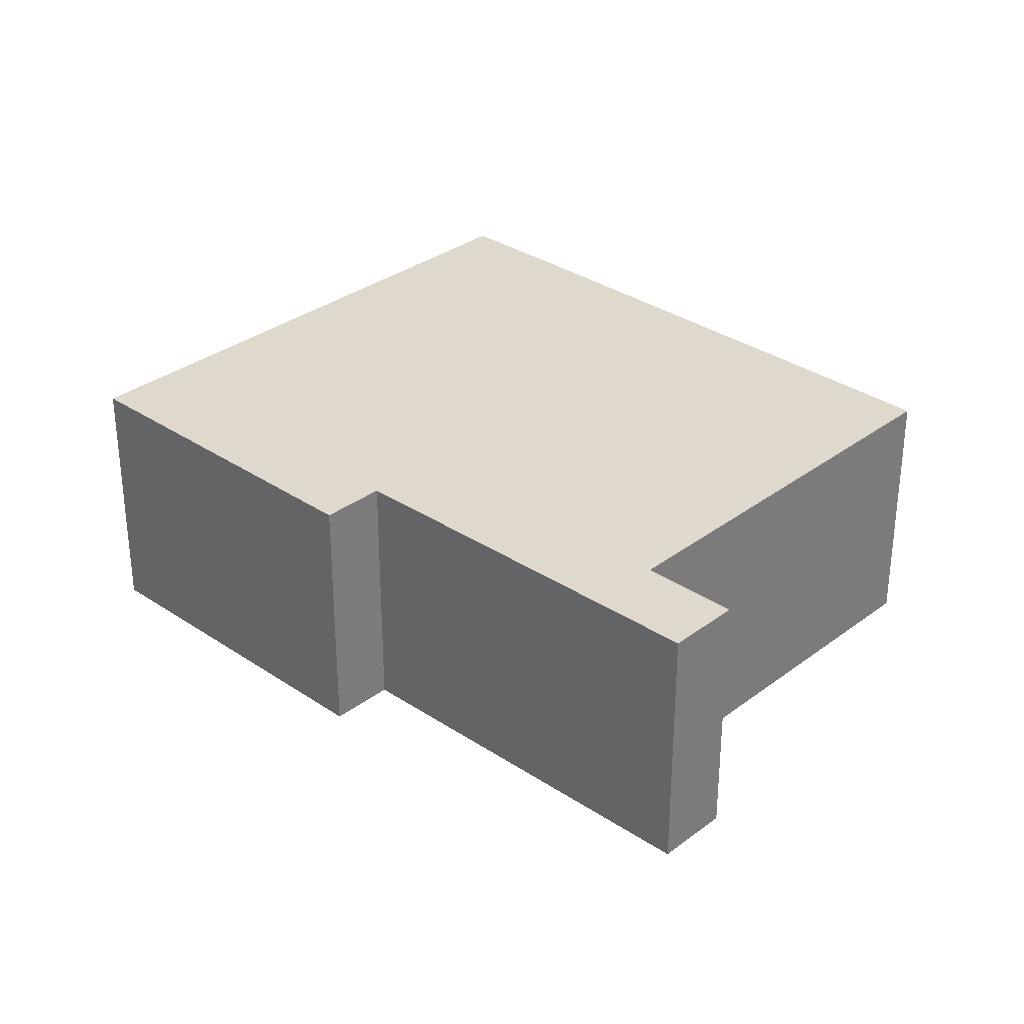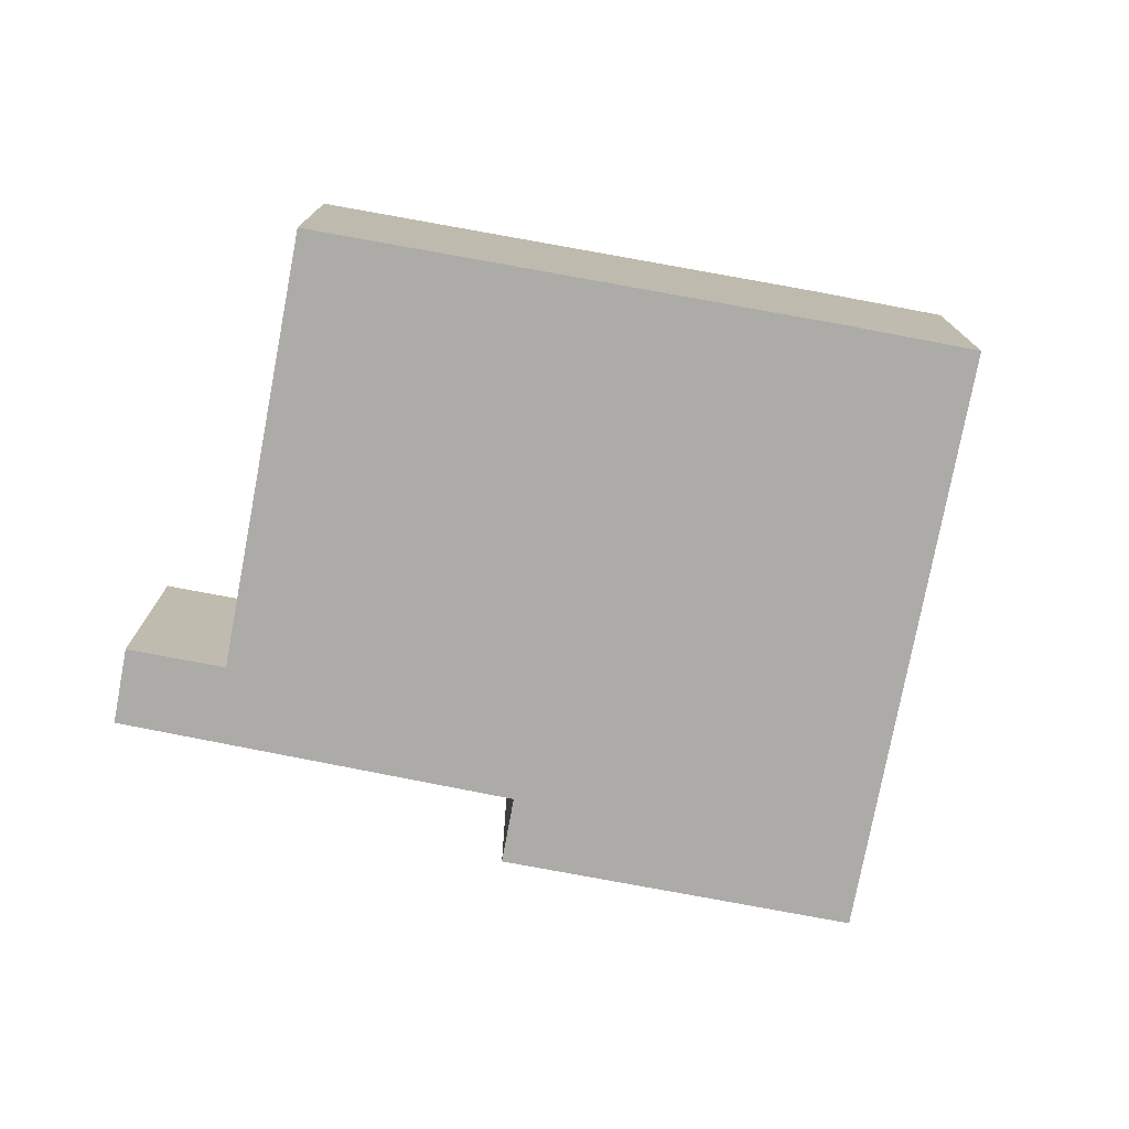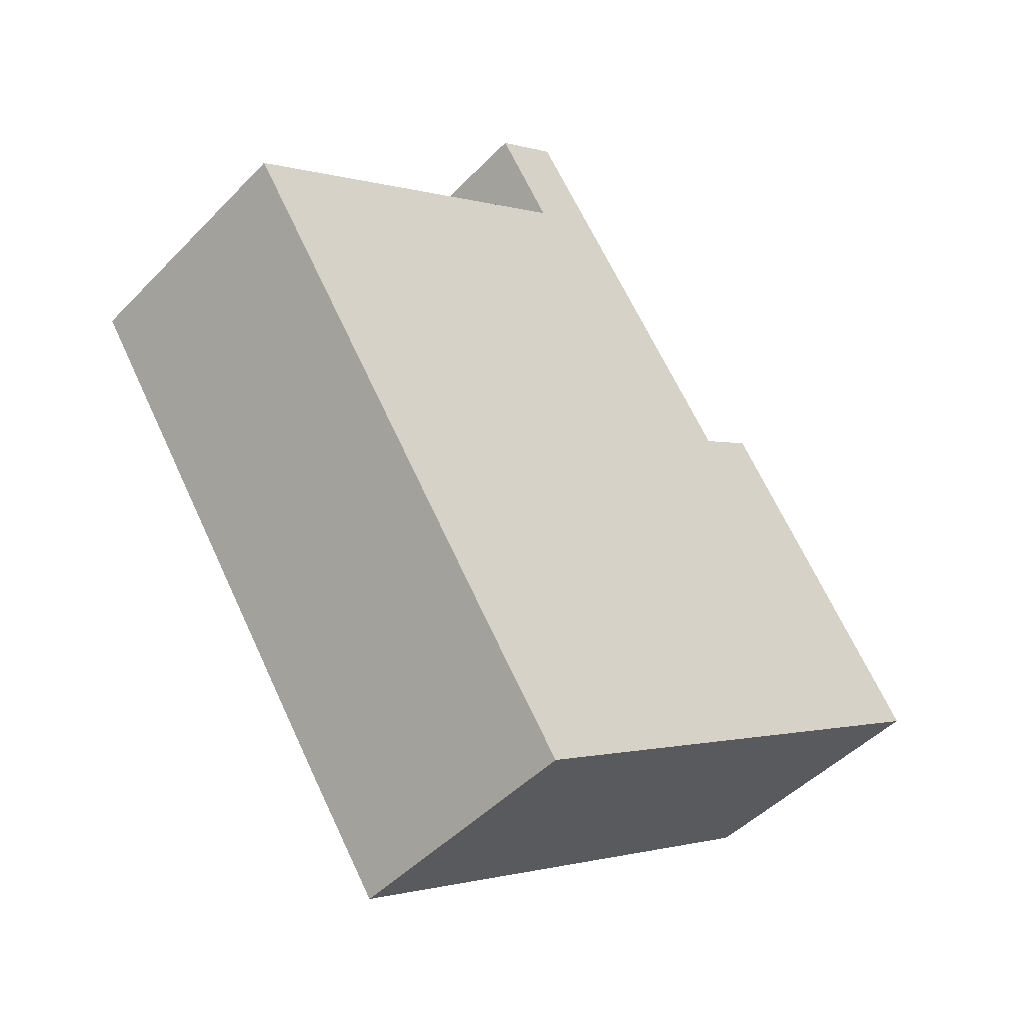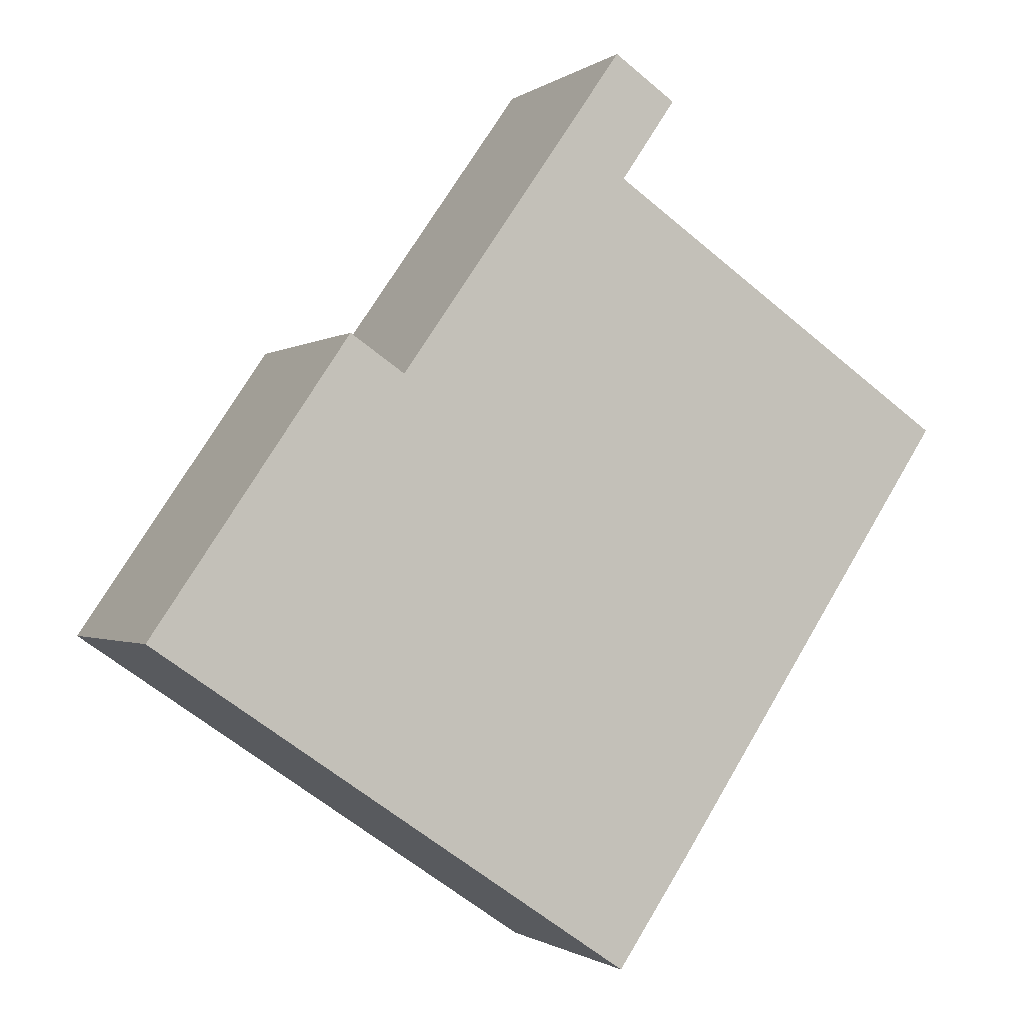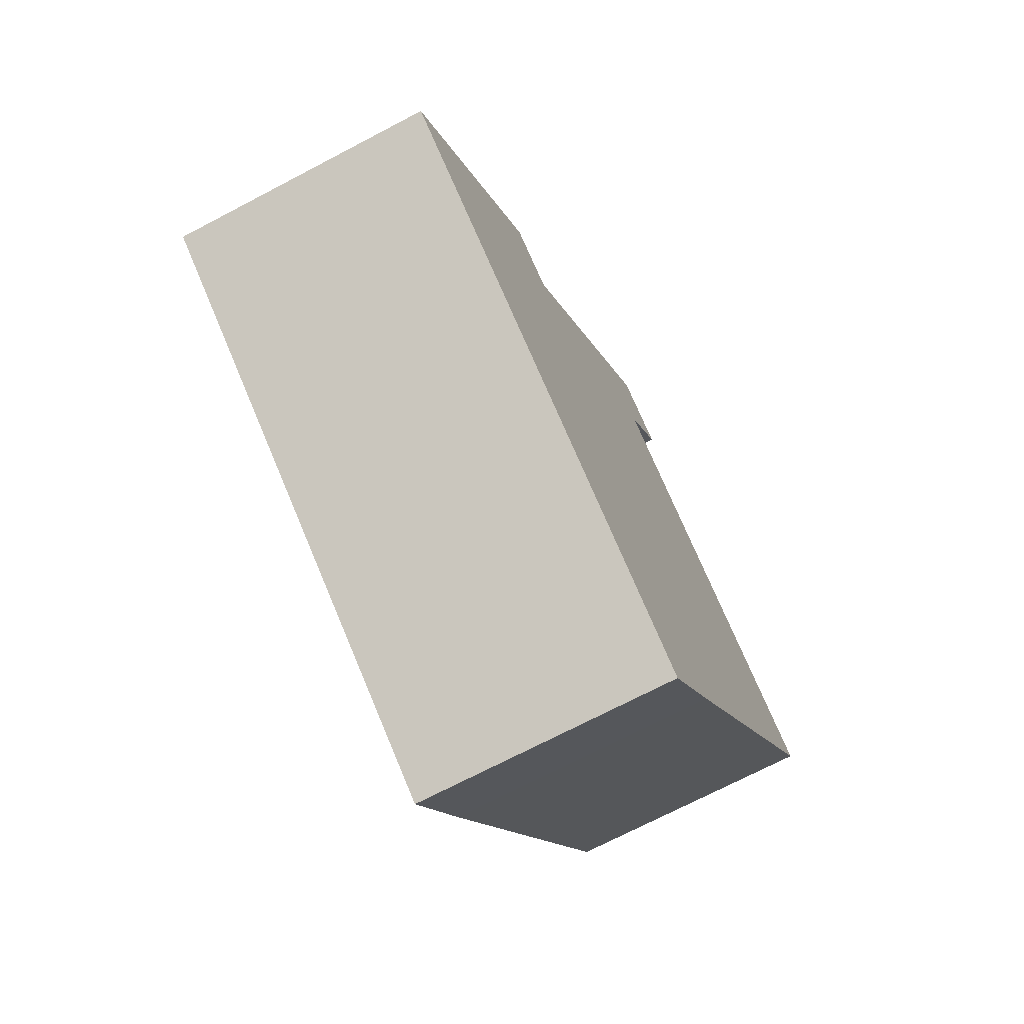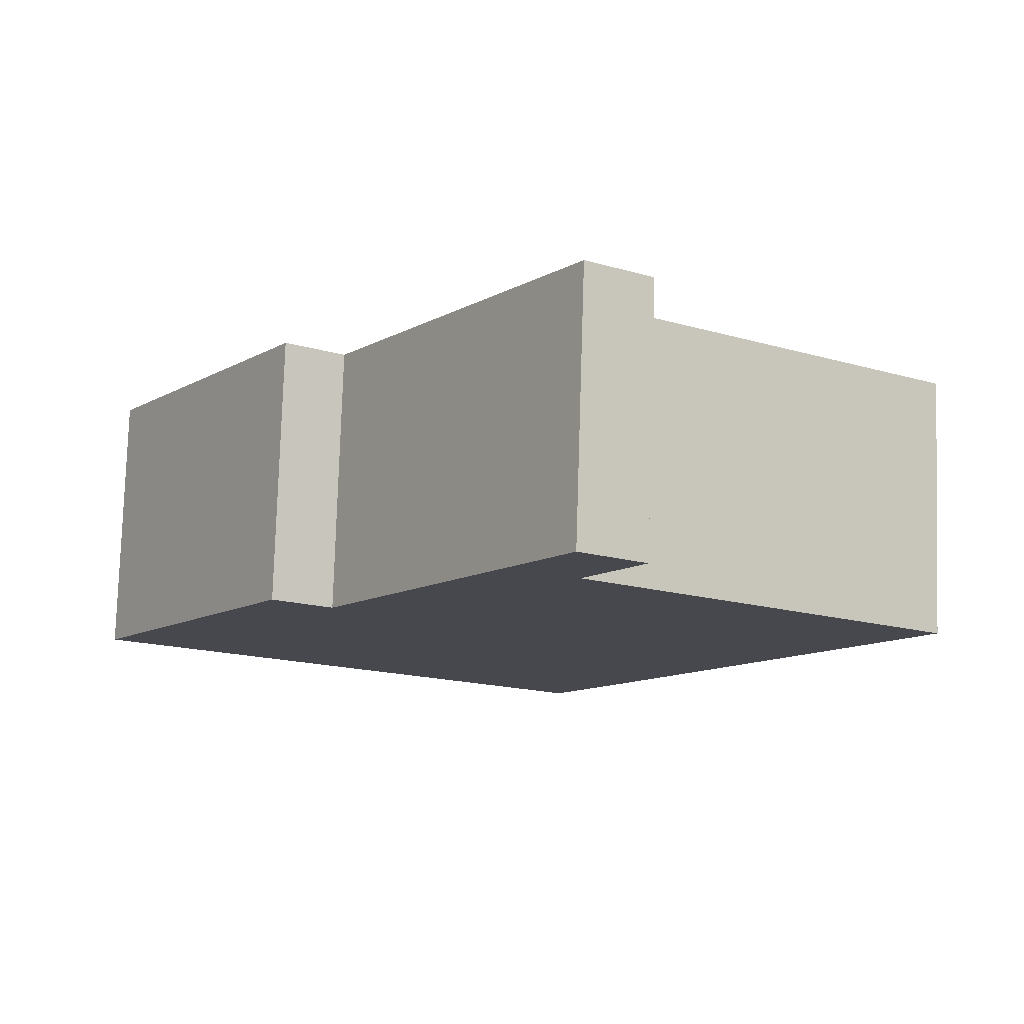
<metadata>
{"format":"obj","ext":"obj","renderer":"f3d","projection":"perspective","resolution":1024,"background":"white","views":[{"elev":32.0,"azim":-12.3,"up":"+Y"},{"elev":-76.5,"azim":113.5,"up":"+Y"},{"elev":-46.9,"azim":139.0,"up":"+Z"},{"elev":-1.1,"azim":-24.3,"up":"+Z"},{"elev":-71.3,"azim":-62.3,"up":"+Z"},{"elev":78.2,"azim":1.8,"up":"+Z"}]}
</metadata>
<code>
v  2.49 3.193 3.662
v  3.178 3.193 3.197
v  0 3.193 1.955e-16
v  4.689 3.193 -3.188
v  7.014 3.193 -2.771
v  6.085 3.193 -4.137
v  10.63 3.193 2.677
v  6.132 3.193 5.738
v  4.689 3.193 5.362
v  6.829 3.193 6.763
v  6.041 3.193 7.299
v  6.041 -4.469e-16 7.299
v  4.689 -3.283e-16 5.362
v  3.178 -1.958e-16 3.197
v  0 0 0
v  2.49 -2.242e-16 3.662
v  6.829 -4.141e-16 6.763
v  6.132 -3.514e-16 5.738
v  10.63 -1.639e-16 2.677
v  7.014 1.697e-16 -2.771
v  6.085 2.533e-16 -4.137
v  4.689 1.952e-16 -3.188
g defaultobject
f 1 2 3
f 4 5 6
f 5 4 7
f 7 4 3
f 7 3 8
f 8 3 2
f 8 2 9
f 8 9 10
f 10 9 11
f 9 12 11
f 12 9 2
f 12 2 13
f 13 2 14
f 15 1 3
f 1 15 16
f 12 10 11
f 10 12 17
f 18 7 8
f 7 18 19
f 16 2 1
f 2 16 14
f 17 8 10
f 8 17 18
f 19 5 7
f 5 19 20
f 5 20 6
f 6 20 21
f 21 4 6
f 4 21 3
f 3 21 22
f 3 22 15
f 18 14 19
f 14 18 13
f 13 18 12
f 12 18 17
f 20 22 21
f 22 20 15
f 15 20 19
f 15 19 14
f 15 14 16

</code>
